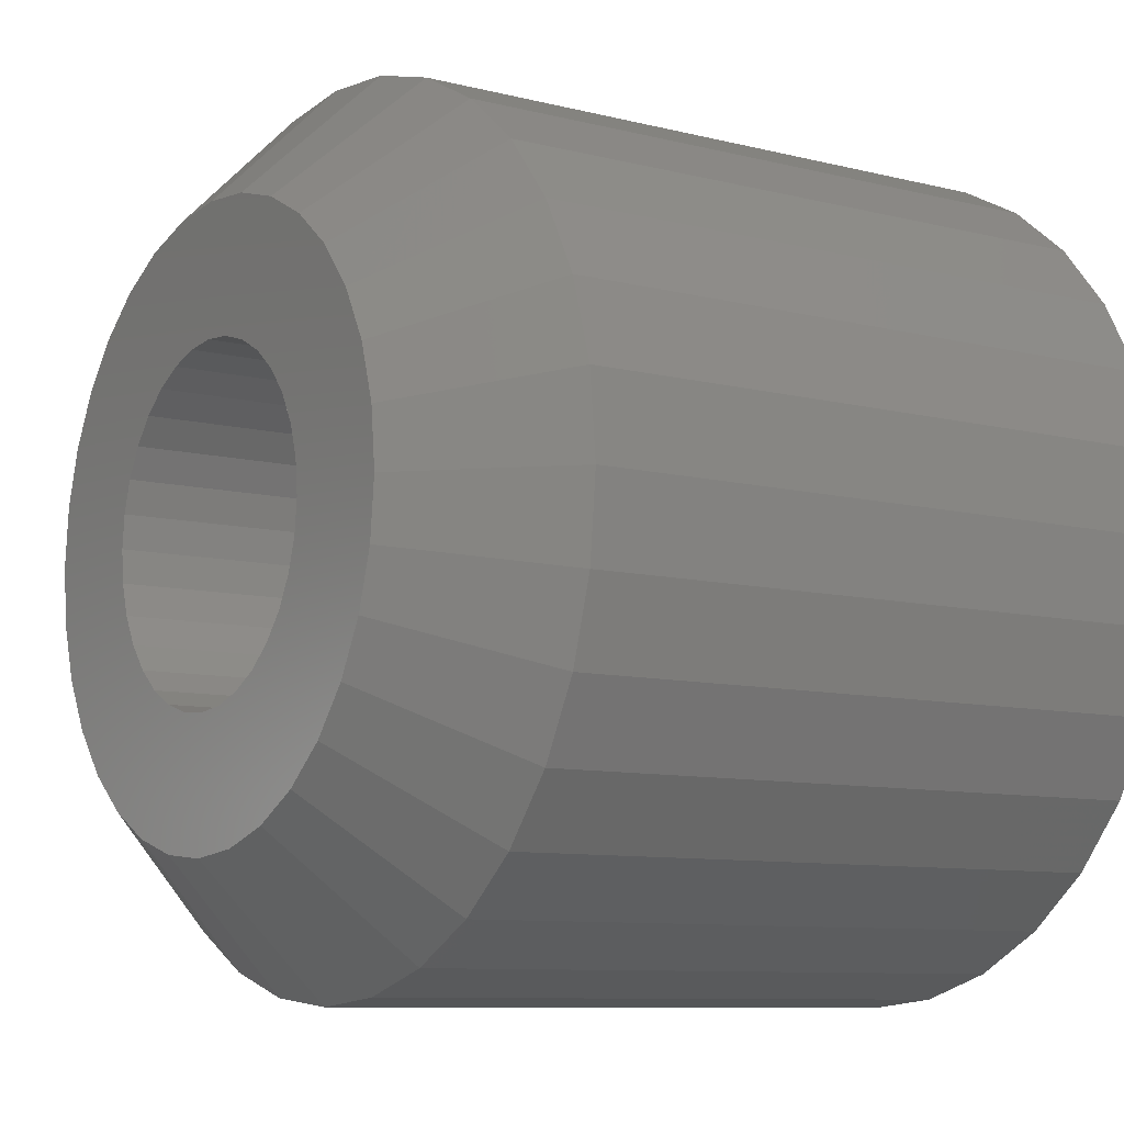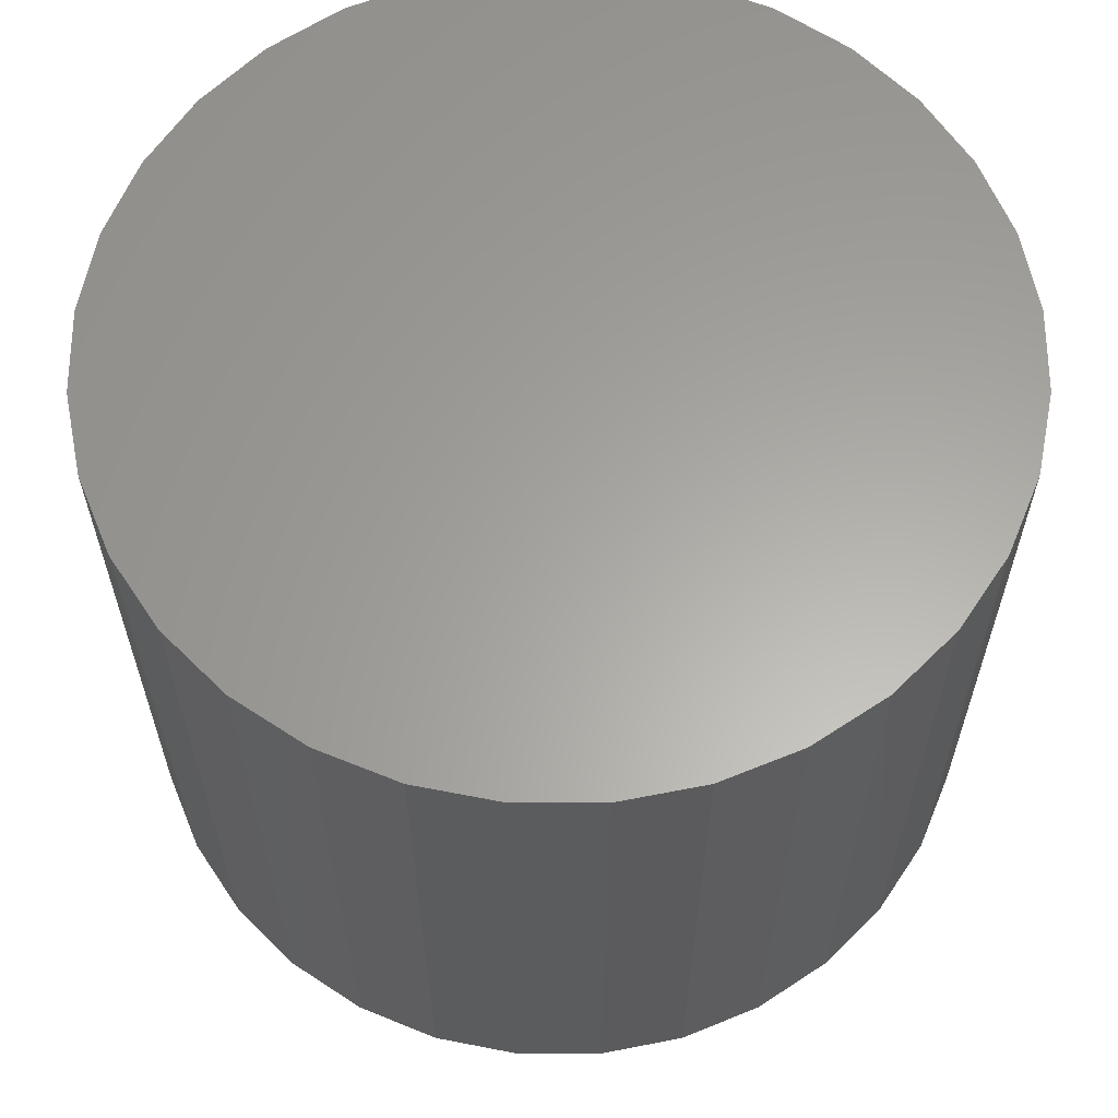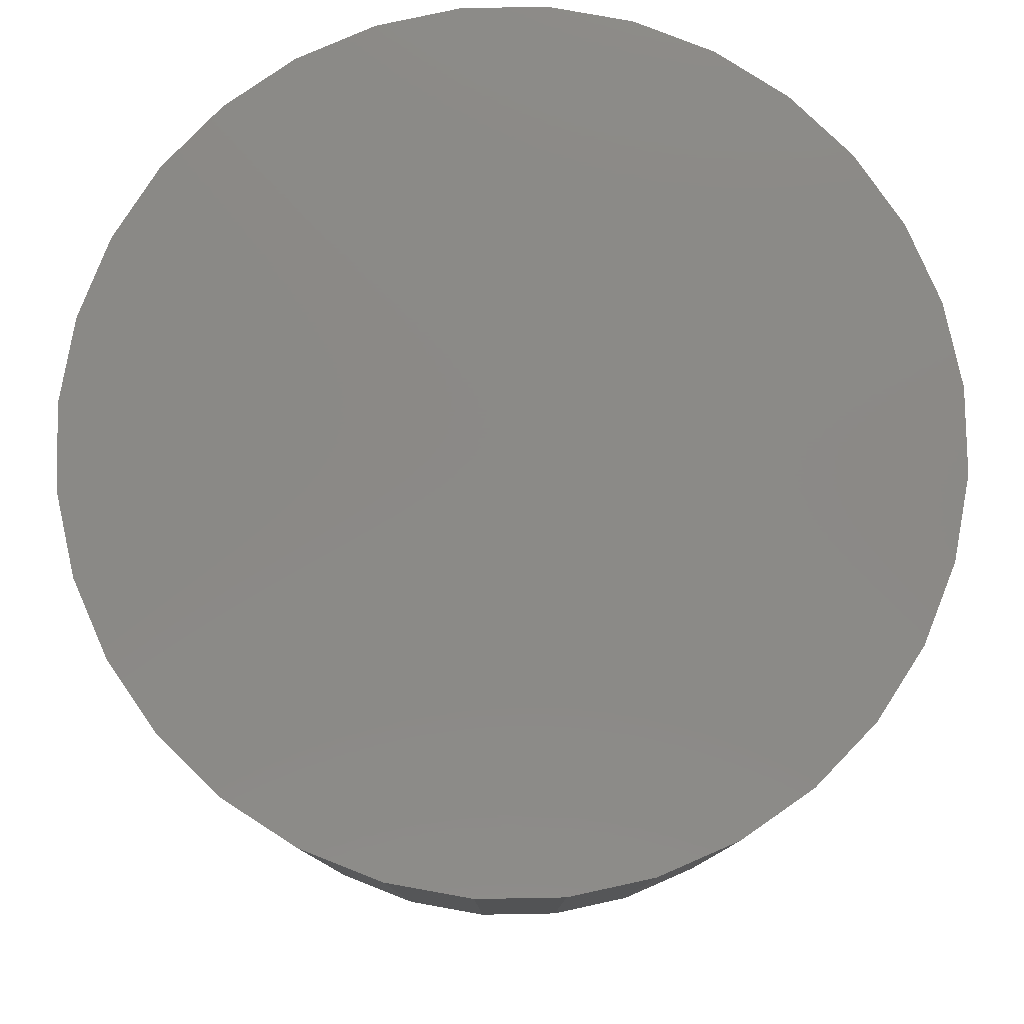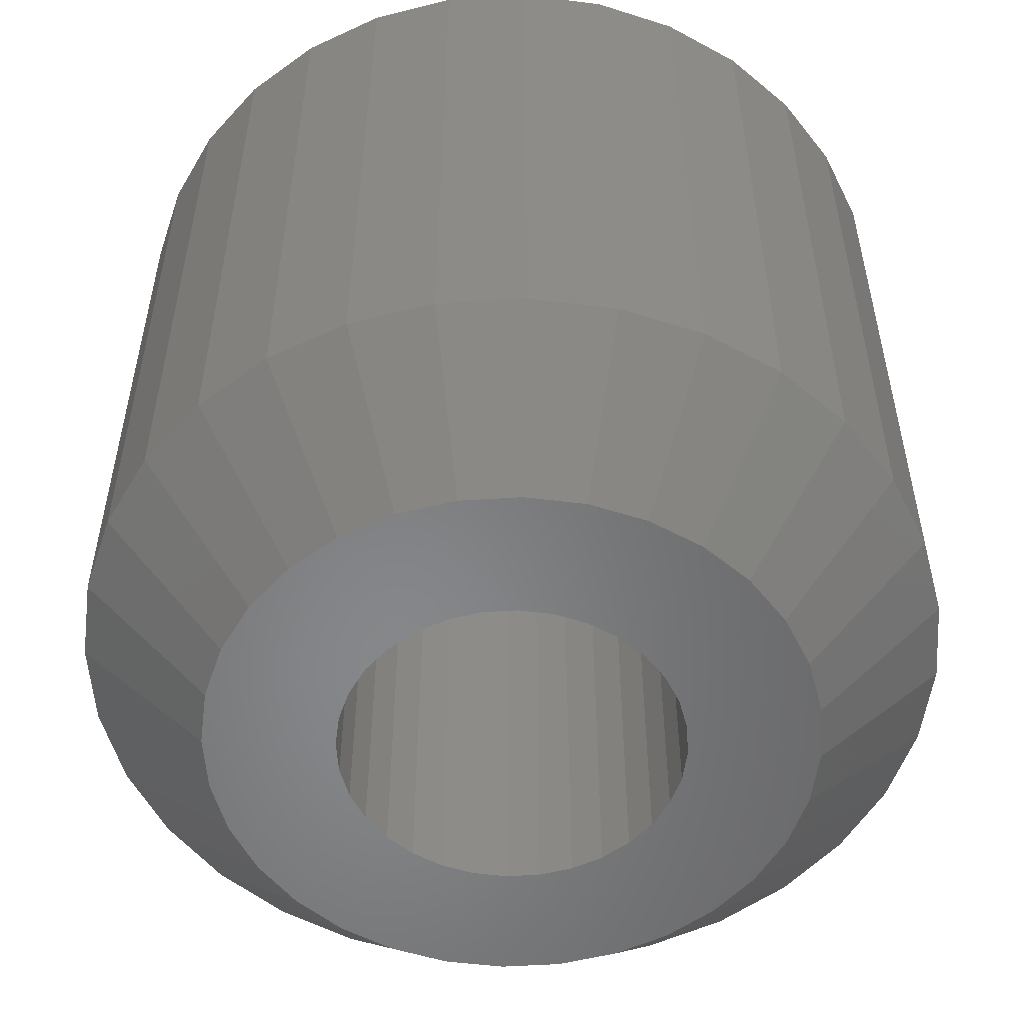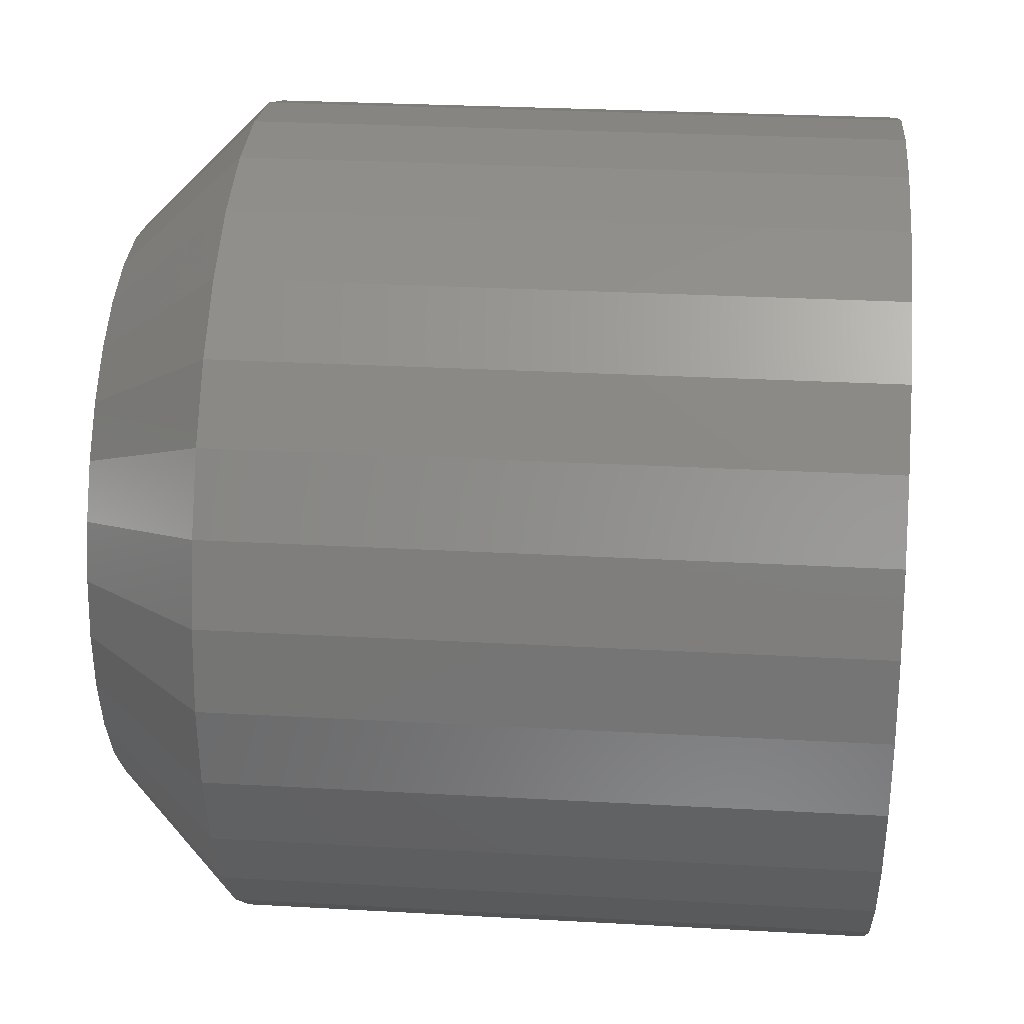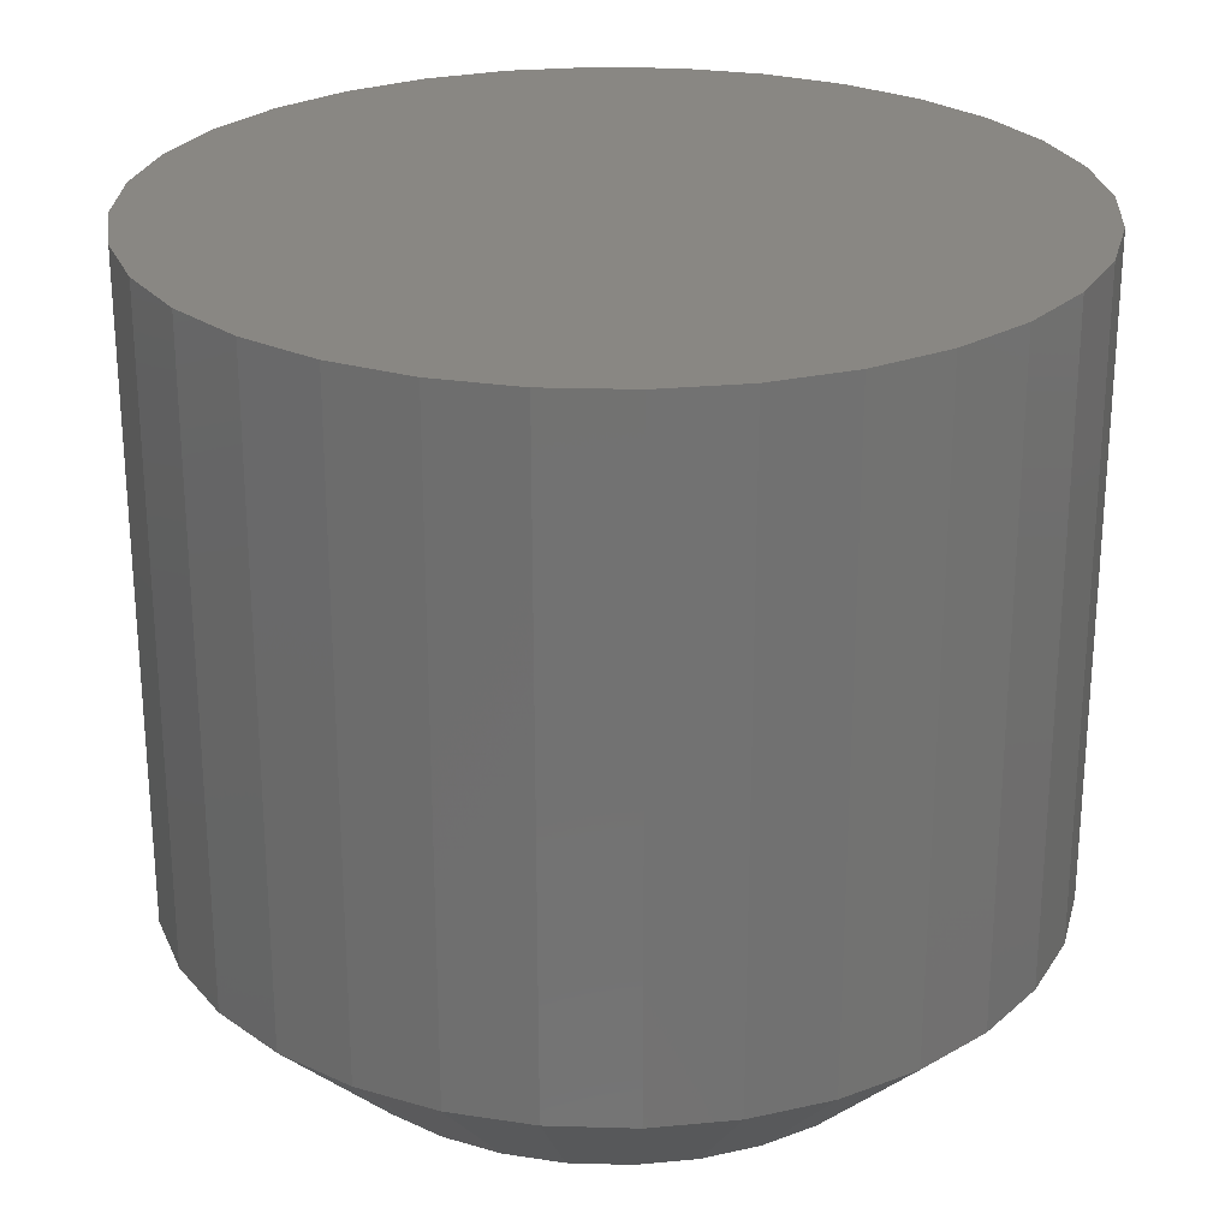
<metadata>
{"format":"stl","ext":"stl","renderer":"f3d","projection":"perspective","resolution":1024,"background":"white","views":[{"elev":-9.0,"azim":55.8,"up":"+Z"},{"elev":62.1,"azim":5.6,"up":"+Y"},{"elev":79.8,"azim":-130.4,"up":"+Y"},{"elev":-53.9,"azim":-13.1,"up":"+Y"},{"elev":27.4,"azim":95.0,"up":"+Z"},{"elev":25.7,"azim":143.3,"up":"+Y"}]}
</metadata>
<code>
# stl→obj: 160 verts, 316 faces
v -0.02467 8.039e-17 0.0008224
v -0.02467 -0.03906 0.0008224
v -0.02417 8.076e-17 0.005876
v -0.02417 -0.03906 0.005876
v -0.0227 8.122e-17 0.01074
v -0.0227 -0.03906 0.01074
v -0.02031 8.176e-17 0.01521
v -0.02031 -0.03906 0.01521
v -0.01708 8.236e-17 0.01914
v -0.01708 -0.03906 0.01914
v -0.01316 8.3e-17 0.02236
v -0.01316 -0.03906 0.02236
v -0.00868 8.364e-17 0.02476
v -0.00868 -0.03906 0.02476
v -0.00382 8.427e-17 0.02623
v -0.00382 -0.03906 0.02623
v 0.001234 8.486e-17 0.02673
v 0.001234 -0.03906 0.02673
v 0.006287 8.539e-17 0.02623
v 0.006287 -0.03906 0.02623
v 0.01115 8.584e-17 0.02476
v 0.01115 -0.03906 0.02476
v 0.01563 8.619e-17 0.02236
v 0.01563 -0.03906 0.02236
v 0.01955 8.643e-17 0.01914
v 0.01955 -0.03906 0.01914
v 0.02277 8.654e-17 0.01521
v 0.02277 -0.03906 0.01521
v 0.02517 8.653e-17 0.01074
v 0.02517 -0.03906 0.01074
v 0.02664 8.64e-17 0.005876
v 0.02664 -0.03906 0.005876
v 0.02714 8.614e-17 0.0008224
v 0.02714 -0.03906 0.0008224
v 0.02664 8.578e-17 -0.004231
v 0.02664 -0.03906 -0.004231
v 0.02517 8.531e-17 -0.009091
v 0.02517 -0.03906 -0.009091
v 0.02277 8.477e-17 -0.01357
v 0.02277 -0.03906 -0.01357
v 0.01955 8.417e-17 -0.01749
v 0.01955 -0.03906 -0.01749
v 0.01563 8.354e-17 -0.02072
v 0.01563 -0.03906 -0.02072
v 0.01115 8.289e-17 -0.02311
v 0.01115 -0.03906 -0.02311
v 0.006287 8.226e-17 -0.02458
v 0.006287 -0.03906 -0.02458
v 0.001234 8.167e-17 -0.02508
v 0.001234 -0.03906 -0.02508
v -0.00382 8.114e-17 -0.02458
v -0.00382 -0.03906 -0.02458
v -0.00868 8.069e-17 -0.02311
v -0.00868 -0.03906 -0.02311
v -0.01316 8.034e-17 -0.02072
v -0.01316 -0.03906 -0.02072
v -0.01708 8.011e-17 -0.01749
v -0.01708 -0.03906 -0.01749
v -0.02031 7.999e-17 -0.01357
v -0.02031 -0.03906 -0.01357
v -0.0227 8e-17 -0.009091
v -0.0227 -0.03906 -0.009091
v -0.02417 8.013e-17 -0.004231
v -0.02417 -0.03906 -0.004231
v 0.001234 -0.04688 0.01891
v -0.002296 -0.04688 0.01857
v -0.00569 -0.04688 0.01754
v -0.004477 -0.04688 0.00937
v -0.0027 -0.04688 0.01032
v -0.01548 -0.04688 0.007746
v -0.006035 -0.04688 0.008091
v -0.007314 -0.04688 0.006533
v -0.01651 -0.04688 0.004352
v -0.008264 -0.04688 0.004756
v -0.008849 -0.04688 0.002828
v -0.008849 -0.04688 -0.001183
v -0.01651 -0.04688 -0.002707
v -0.008264 -0.04688 -0.003111
v -0.01548 -0.04688 -0.006101
v -0.007314 -0.04688 -0.004889
v -0.006035 -0.04688 -0.006446
v -0.01381 -0.04688 -0.009229
v -0.004477 -0.04688 -0.007725
v 0.005167 -0.04688 0.01032
v 0.006945 -0.04688 0.00937
v 0.01628 -0.04688 0.01087
v 0.008502 -0.04688 0.008091
v 0.01795 -0.04688 0.007746
v 0.009781 -0.04688 0.006533
v 0.01073 -0.04688 0.004756
v 0.01898 -0.04688 0.004352
v 0.01132 -0.04688 0.002828
v 0.01151 -0.04688 0.0008224
v 0.01898 -0.04688 -0.002707
v 0.01132 -0.04688 -0.001183
v 0.01073 -0.04688 -0.003111
v 0.009781 -0.04688 -0.004889
v 0.01795 -0.04688 -0.006101
v 0.008502 -0.04688 -0.006446
v 0.01628 -0.04688 -0.009229
v 0.006945 -0.04688 -0.007725
v 0.008157 -0.04688 -0.01589
v 0.001234 -0.04688 -0.01727
v 0.004763 -0.04688 -0.01692
v -0.01686 -0.04688 0.0008224
v -0.009046 -0.04688 0.0008224
v 0.01933 -0.04688 0.0008224
v -0.0007719 -0.04688 0.0109
v 0.001234 -0.04688 0.0111
v -0.008818 -0.04688 0.01587
v -0.01156 -0.04688 0.01362
v -0.01381 -0.04688 0.01087
v 0.001234 -0.04688 -0.009457
v -0.01156 -0.04688 -0.01197
v -0.008818 -0.04688 -0.01422
v -0.00569 -0.04688 -0.01589
v -0.002296 -0.04688 -0.01692
v 0.01128 -0.04688 -0.01422
v 0.01403 -0.04688 -0.01197
v -0.0007719 -0.04688 -0.00926
v -0.0027 -0.04688 -0.008675
v 0.01403 -0.04688 0.01362
v 0.003239 -0.04688 0.0109
v 0.01128 -0.04688 0.01587
v 0.008157 -0.04688 0.01754
v 0.004763 -0.04688 0.01857
v 0.005167 -0.04688 -0.008675
v 0.003239 -0.04688 -0.00926
v 0.001234 -0.01562 -0.009457
v 0.003239 -0.01562 -0.00926
v 0.005167 -0.01562 -0.008675
v 0.006945 -0.01562 -0.007725
v 0.008502 -0.01562 -0.006446
v 0.009781 -0.01562 -0.004889
v 0.01073 -0.01562 -0.003111
v 0.01132 -0.01562 -0.001183
v 0.01151 -0.01562 0.0008224
v -0.0007719 -0.01562 -0.00926
v -0.0027 -0.01562 -0.008675
v -0.004477 -0.01562 -0.007725
v -0.006035 -0.01562 -0.006446
v -0.007314 -0.01562 -0.004889
v -0.008264 -0.01562 -0.003111
v -0.008849 -0.01562 -0.001183
v -0.009046 -0.01562 0.0008224
v 0.001234 -0.01562 0.0111
v -0.0007719 -0.01562 0.0109
v -0.0027 -0.01562 0.01032
v -0.004477 -0.01562 0.00937
v -0.006035 -0.01562 0.008091
v -0.007314 -0.01562 0.006533
v -0.008264 -0.01562 0.004756
v -0.008849 -0.01562 0.002828
v 0.003239 -0.01562 0.0109
v 0.005167 -0.01562 0.01032
v 0.006945 -0.01562 0.00937
v 0.008502 -0.01562 0.008091
v 0.009781 -0.01562 0.006533
v 0.01073 -0.01562 0.004756
v 0.01132 -0.01562 0.002828
f 1 2 3
f 3 2 4
f 3 4 5
f 5 4 6
f 5 6 7
f 7 6 8
f 7 8 9
f 9 8 10
f 9 10 11
f 11 10 12
f 11 12 13
f 13 12 14
f 13 14 15
f 15 14 16
f 15 16 17
f 17 16 18
f 17 18 19
f 19 18 20
f 19 20 21
f 21 20 22
f 21 22 23
f 23 22 24
f 23 24 25
f 25 24 26
f 25 26 27
f 27 26 28
f 27 28 29
f 29 28 30
f 29 30 31
f 31 30 32
f 31 32 33
f 33 32 34
f 33 34 35
f 35 34 36
f 35 36 37
f 37 36 38
f 37 38 39
f 39 38 40
f 39 40 41
f 41 40 42
f 41 42 43
f 43 42 44
f 43 44 45
f 45 44 46
f 45 46 47
f 47 46 48
f 47 48 49
f 49 48 50
f 49 50 51
f 51 50 52
f 51 52 53
f 53 52 54
f 53 54 55
f 55 54 56
f 55 56 57
f 57 56 58
f 57 58 59
f 59 58 60
f 59 60 61
f 61 60 62
f 61 62 63
f 63 62 64
f 63 64 1
f 1 64 2
f 65 66 67
f 68 69 70
f 68 70 71
f 72 71 70
f 70 73 72
f 72 73 74
f 75 74 73
f 76 77 78
f 78 77 79
f 80 78 79
f 80 79 81
f 81 79 82
f 81 82 83
f 84 85 86
f 86 85 87
f 86 87 88
f 88 87 89
f 88 89 90
f 88 90 91
f 91 90 92
f 93 91 92
f 94 95 96
f 94 96 97
f 94 97 98
f 98 97 99
f 100 98 99
f 99 101 100
f 102 103 104
f 105 77 76
f 105 76 106
f 105 106 75
f 105 75 73
f 107 91 93
f 107 93 95
f 107 95 94
f 108 109 65
f 108 65 67
f 108 67 110
f 108 110 111
f 108 111 112
f 108 112 70
f 108 70 69
f 113 114 115
f 113 115 116
f 113 116 117
f 113 117 103
f 113 103 102
f 113 102 118
f 113 118 119
f 114 113 120
f 114 120 121
f 114 121 83
f 114 83 82
f 122 109 123
f 122 123 84
f 122 84 86
f 109 122 124
f 109 124 125
f 109 125 126
f 109 126 65
f 119 100 101
f 119 101 127
f 119 127 128
f 119 128 113
f 105 73 2
f 73 4 2
f 34 32 107
f 32 91 107
f 32 30 88
f 91 32 88
f 28 26 86
f 86 30 28
f 88 30 86
f 24 22 125
f 124 24 125
f 124 122 24
f 20 18 126
f 126 22 20
f 125 22 126
f 16 14 67
f 66 16 67
f 66 65 16
f 12 10 110
f 110 14 12
f 67 14 110
f 8 6 70
f 112 8 70
f 112 111 8
f 73 6 4
f 70 6 73
f 122 86 26
f 26 24 122
f 65 126 18
f 18 16 65
f 111 110 10
f 10 8 111
f 107 94 34
f 94 36 34
f 2 64 105
f 64 77 105
f 64 62 79
f 77 64 79
f 60 58 82
f 82 62 60
f 79 62 82
f 56 54 116
f 115 56 116
f 115 114 56
f 52 50 117
f 117 54 52
f 116 54 117
f 48 46 102
f 104 48 102
f 104 103 48
f 44 42 118
f 118 46 44
f 102 46 118
f 40 38 98
f 100 40 98
f 100 119 40
f 94 38 36
f 98 38 94
f 114 82 58
f 58 56 114
f 103 117 50
f 50 48 103
f 119 118 42
f 42 40 119
f 129 128 130
f 130 128 127
f 130 127 131
f 131 127 101
f 131 101 132
f 132 101 99
f 132 99 133
f 133 99 97
f 133 97 134
f 134 97 96
f 134 96 135
f 135 96 95
f 135 95 136
f 136 95 93
f 136 93 137
f 128 129 113
f 113 129 138
f 113 138 120
f 120 138 139
f 120 139 121
f 121 139 140
f 121 140 83
f 83 140 141
f 83 141 81
f 81 141 142
f 81 142 80
f 80 142 143
f 80 143 78
f 78 143 144
f 78 144 76
f 76 144 145
f 76 145 106
f 146 108 147
f 147 108 69
f 147 69 148
f 148 69 68
f 148 68 149
f 149 68 71
f 149 71 150
f 150 71 72
f 150 72 151
f 151 72 74
f 151 74 152
f 152 74 75
f 152 75 153
f 153 75 106
f 153 106 145
f 108 146 109
f 109 146 154
f 109 154 123
f 123 154 155
f 123 155 84
f 84 155 156
f 84 156 85
f 85 156 157
f 85 157 87
f 87 157 158
f 87 158 89
f 89 158 159
f 89 159 90
f 90 159 160
f 90 160 92
f 92 160 137
f 92 137 93
f 151 152 158
f 158 152 159
f 135 142 134
f 142 141 134
f 134 141 133
f 141 140 133
f 133 140 139
f 157 156 155
f 157 155 154
f 157 154 146
f 157 146 147
f 157 147 148
f 157 148 149
f 157 149 150
f 157 150 151
f 157 151 158
f 132 133 139
f 132 139 138
f 132 138 129
f 132 129 130
f 132 130 131
f 159 152 160
f 160 152 153
f 160 153 137
f 137 153 145
f 137 145 136
f 136 145 144
f 136 144 135
f 135 144 143
f 135 143 142
f 13 15 17
f 13 17 19
f 21 13 19
f 11 13 21
f 23 11 21
f 9 11 23
f 25 9 23
f 7 9 25
f 27 7 25
f 5 7 27
f 29 5 27
f 3 5 29
f 31 3 29
f 37 61 35
f 59 61 37
f 39 59 37
f 57 59 39
f 41 57 39
f 55 57 41
f 43 55 41
f 53 55 43
f 45 53 43
f 51 53 45
f 49 51 45
f 47 49 45
f 61 63 35
f 35 63 1
f 35 1 33
f 33 1 3
f 33 3 31

</code>
